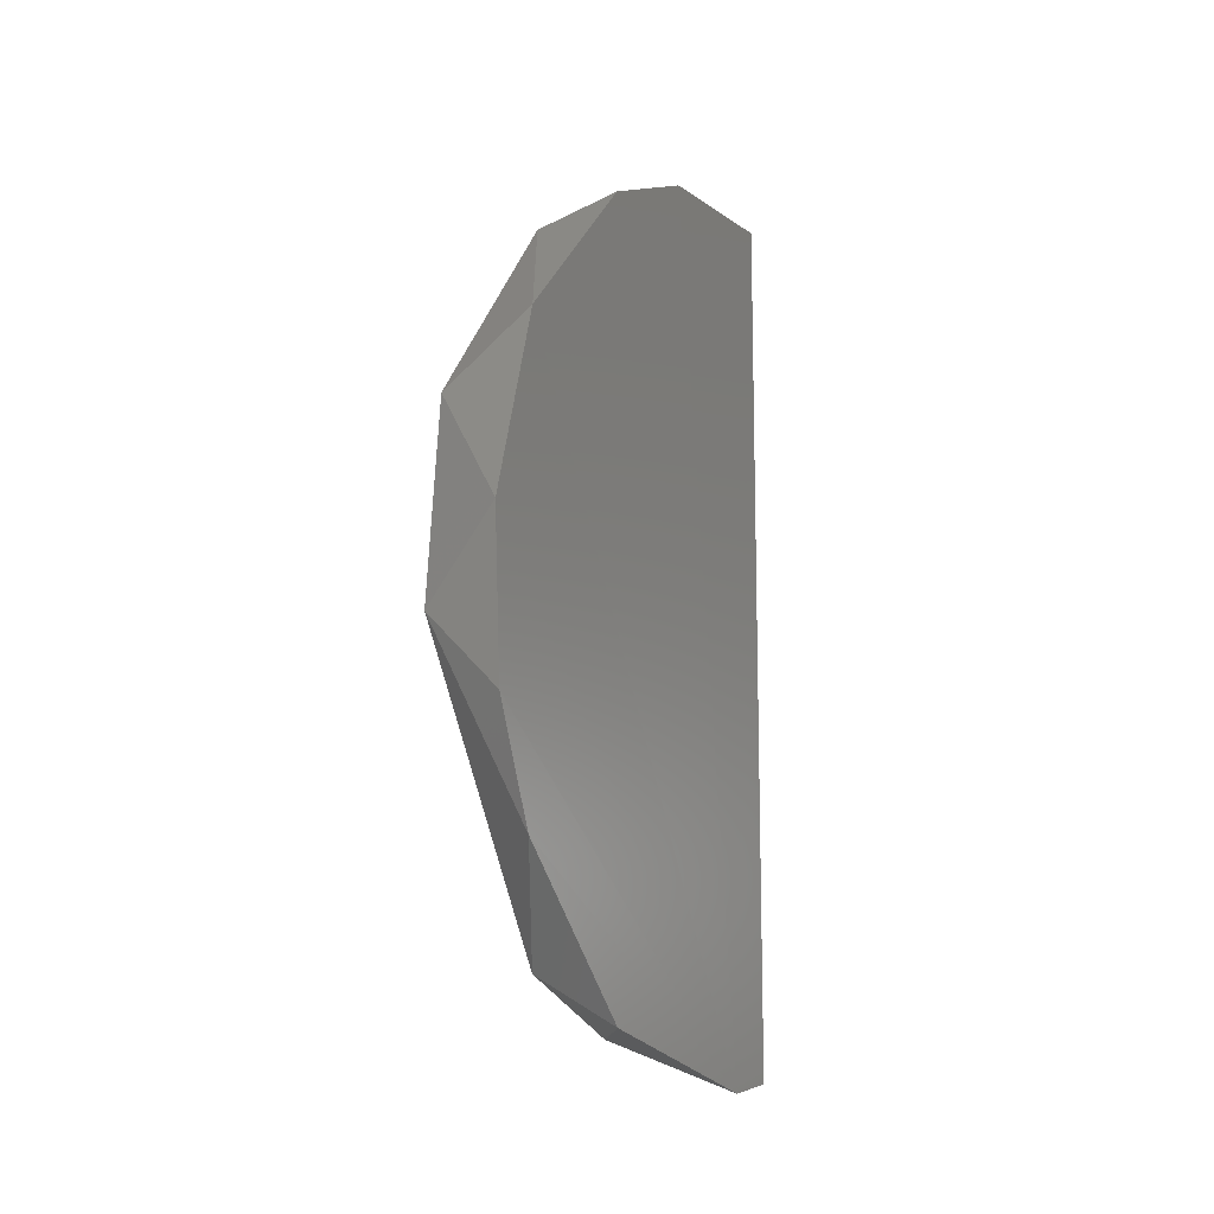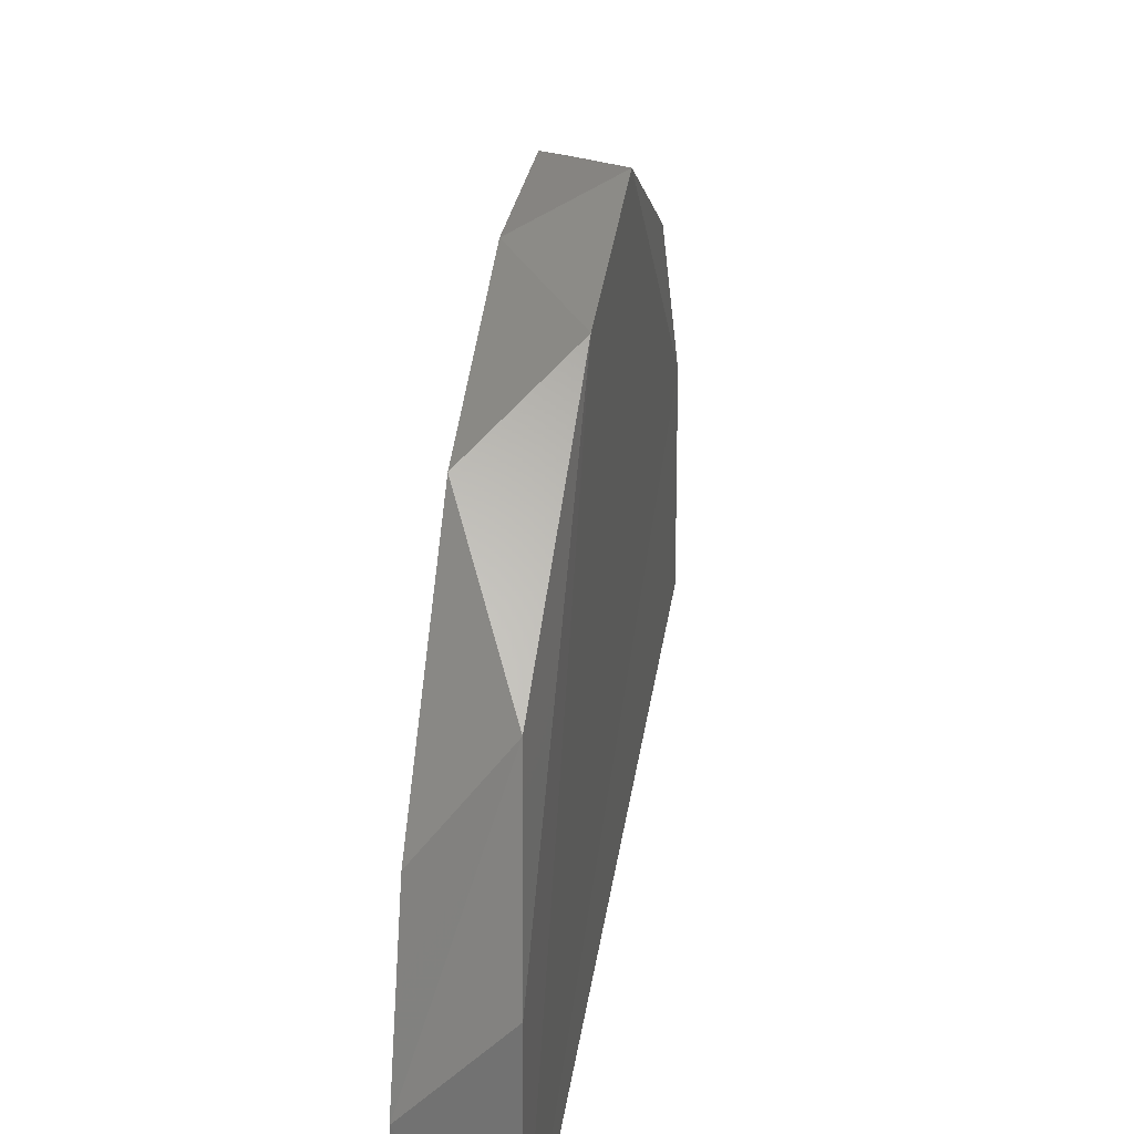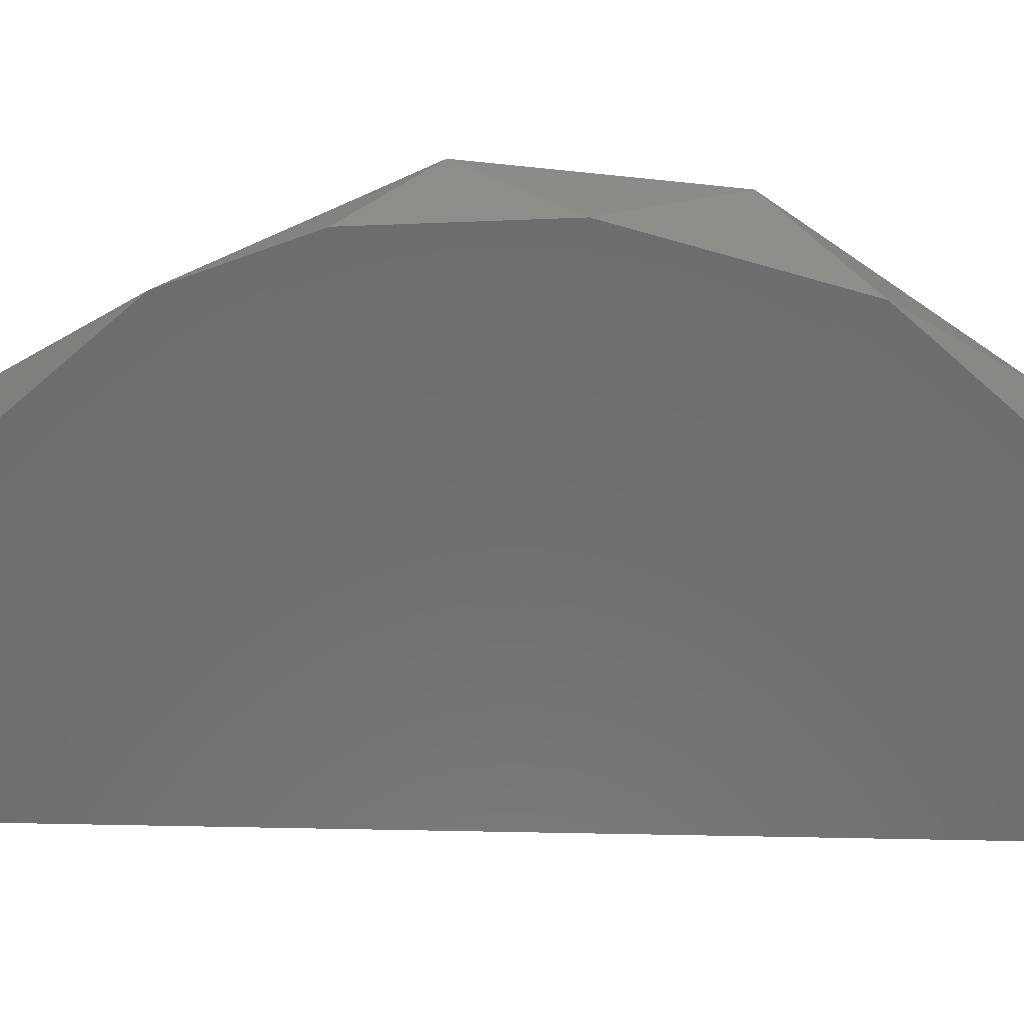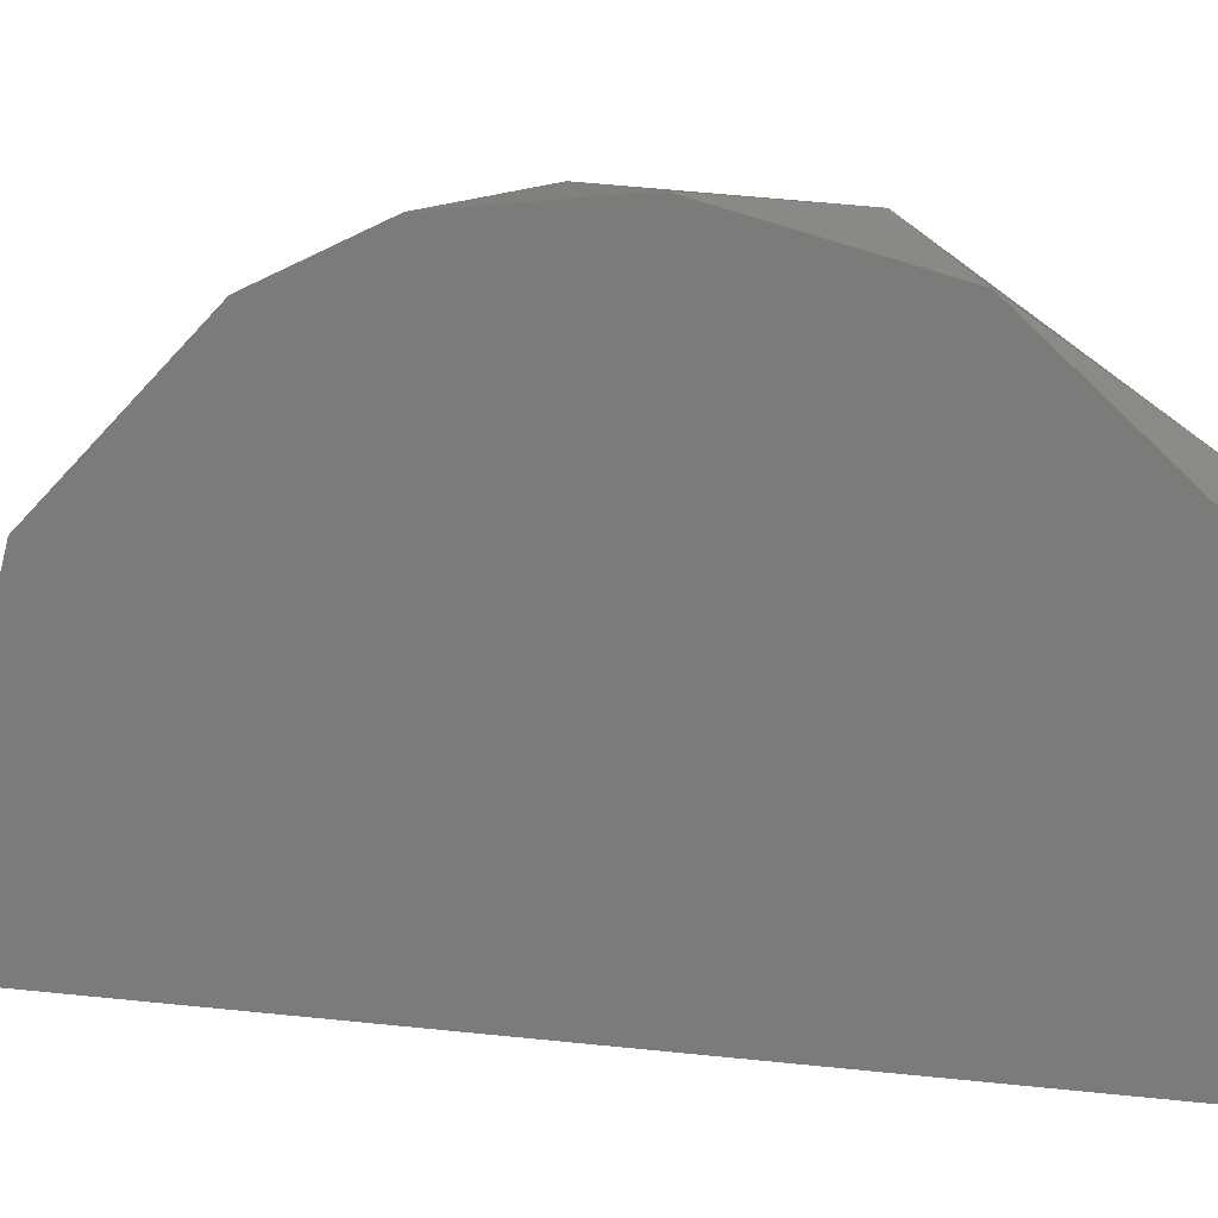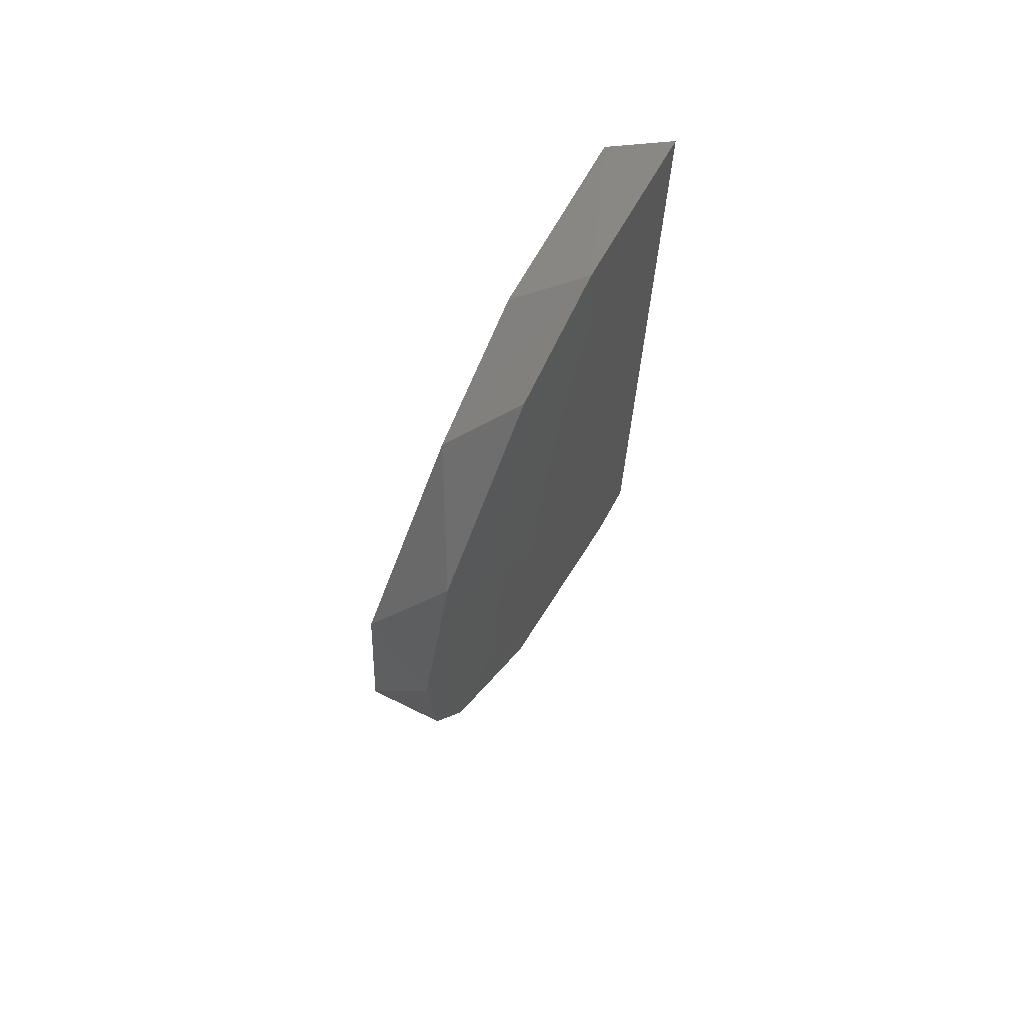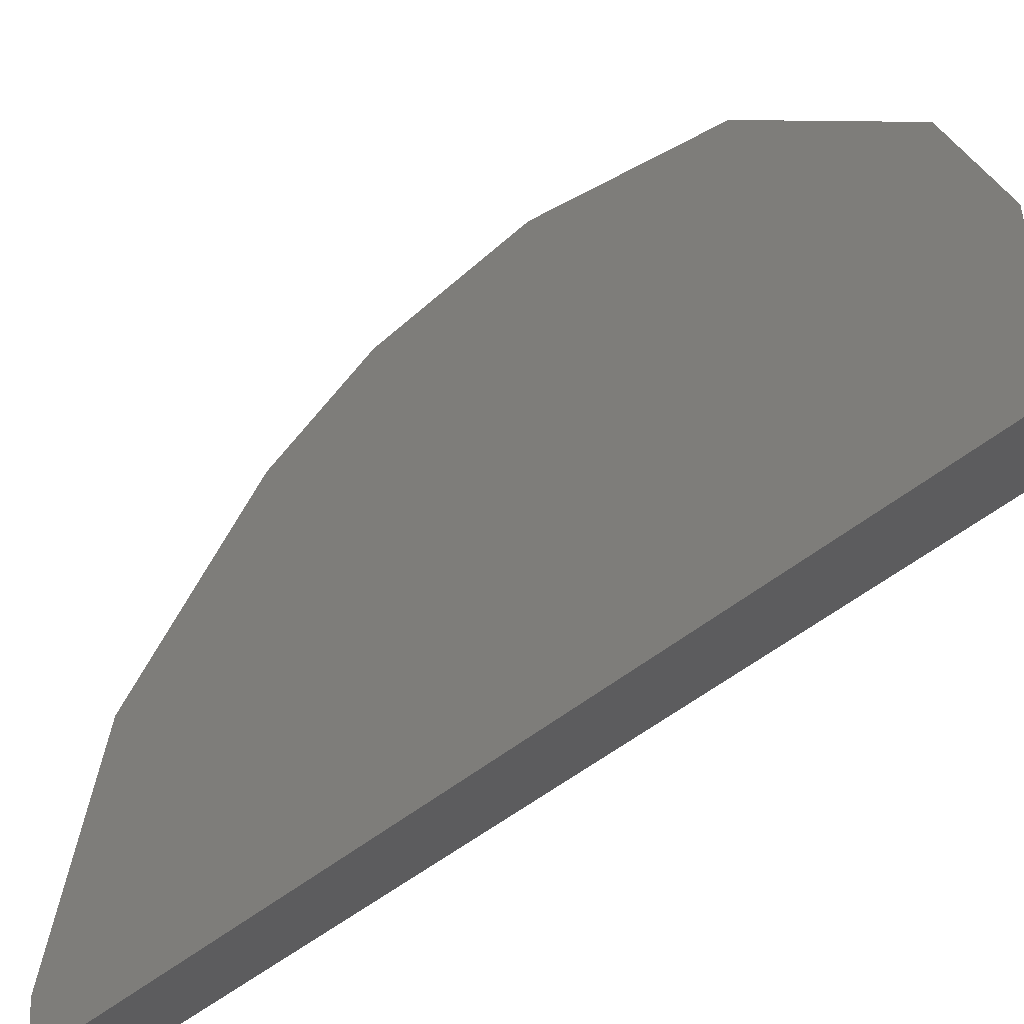
<metadata>
{"format":"stl","ext":"stl","renderer":"f3d","projection":"perspective","resolution":1024,"background":"white","views":[{"elev":-11.8,"azim":-148.6,"up":"+Z"},{"elev":27.8,"azim":7.3,"up":"+Y"},{"elev":30.6,"azim":-88.3,"up":"+Y"},{"elev":4.2,"azim":-64.2,"up":"+Y"},{"elev":69.4,"azim":-150.0,"up":"+Z"},{"elev":-43.9,"azim":-44.5,"up":"+Y"}]}
</metadata>
<code>
# stl→obj: 18 verts, 32 faces
v -0.7184 -0.1905 0.3773
v -0.7184 -0.1945 0.3779
v -0.7184 -0.1945 0.4413
v -0.7184 -0.1832 0.4411
v -0.7184 -0.1747 0.4376
v -0.7183 -0.1645 0.4263
v -0.7183 -0.1606 0.4128
v -0.7184 -0.1612 0.4012
v -0.7183 -0.1645 0.3929
v -0.7184 -0.1747 0.3816
v -0.7137 -0.1599 0.4062
v -0.7145 -0.1708 0.3849
v -0.714 -0.1932 0.4389
v -0.714 -0.1932 0.3803
v -0.714 -0.1804 0.3809
v -0.7137 -0.1612 0.4203
v -0.714 -0.1804 0.4382
v -0.7145 -0.1708 0.4343
f 1 2 3
f 1 3 4
f 1 4 5
f 1 5 6
f 1 6 7
f 1 7 8
f 1 8 9
f 9 10 1
f 9 11 12
f 13 14 15
f 13 15 11
f 13 11 16
f 16 17 13
f 16 11 7
f 2 1 14
f 2 14 13
f 2 13 3
f 10 9 12
f 6 5 18
f 6 18 16
f 6 16 7
f 17 16 18
f 18 5 4
f 18 4 17
f 4 3 13
f 4 13 17
f 15 1 10
f 15 10 12
f 15 12 11
f 15 14 1
f 8 11 9
f 8 7 11

</code>
